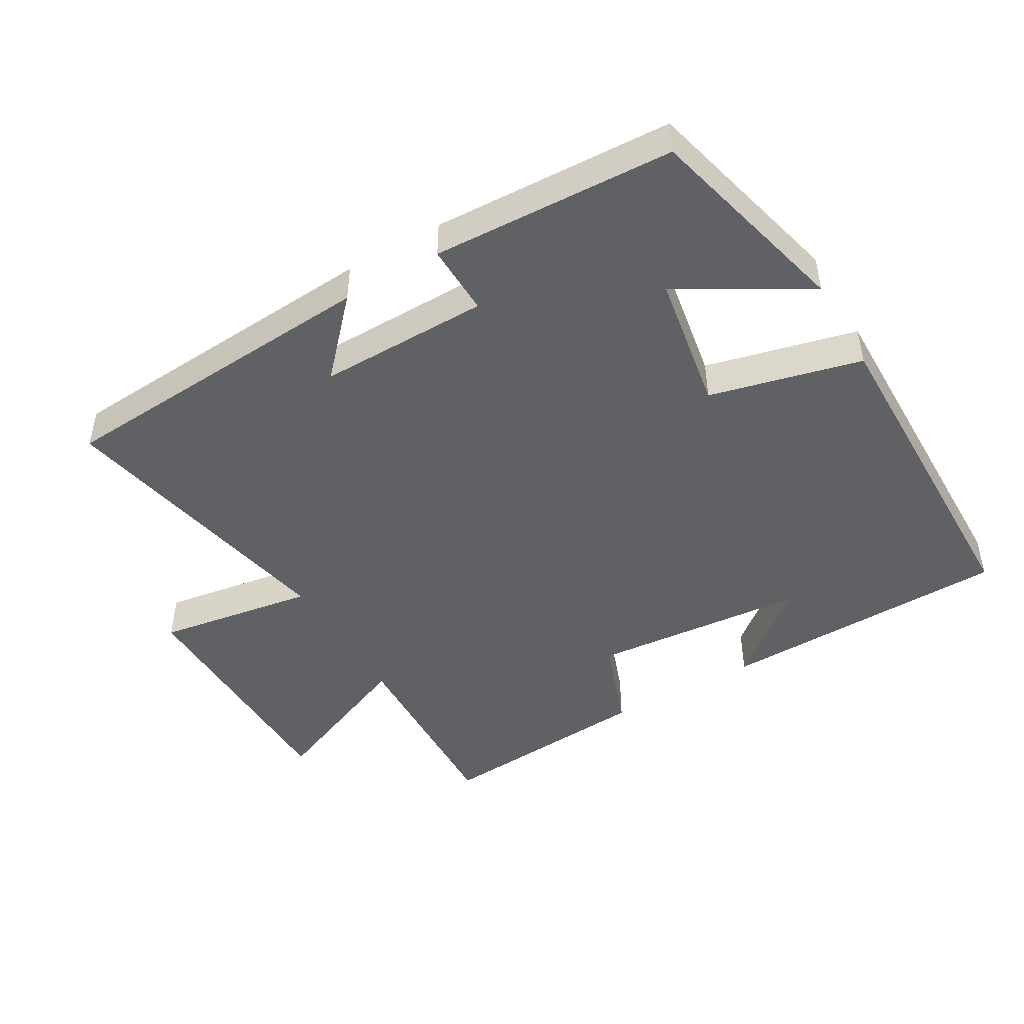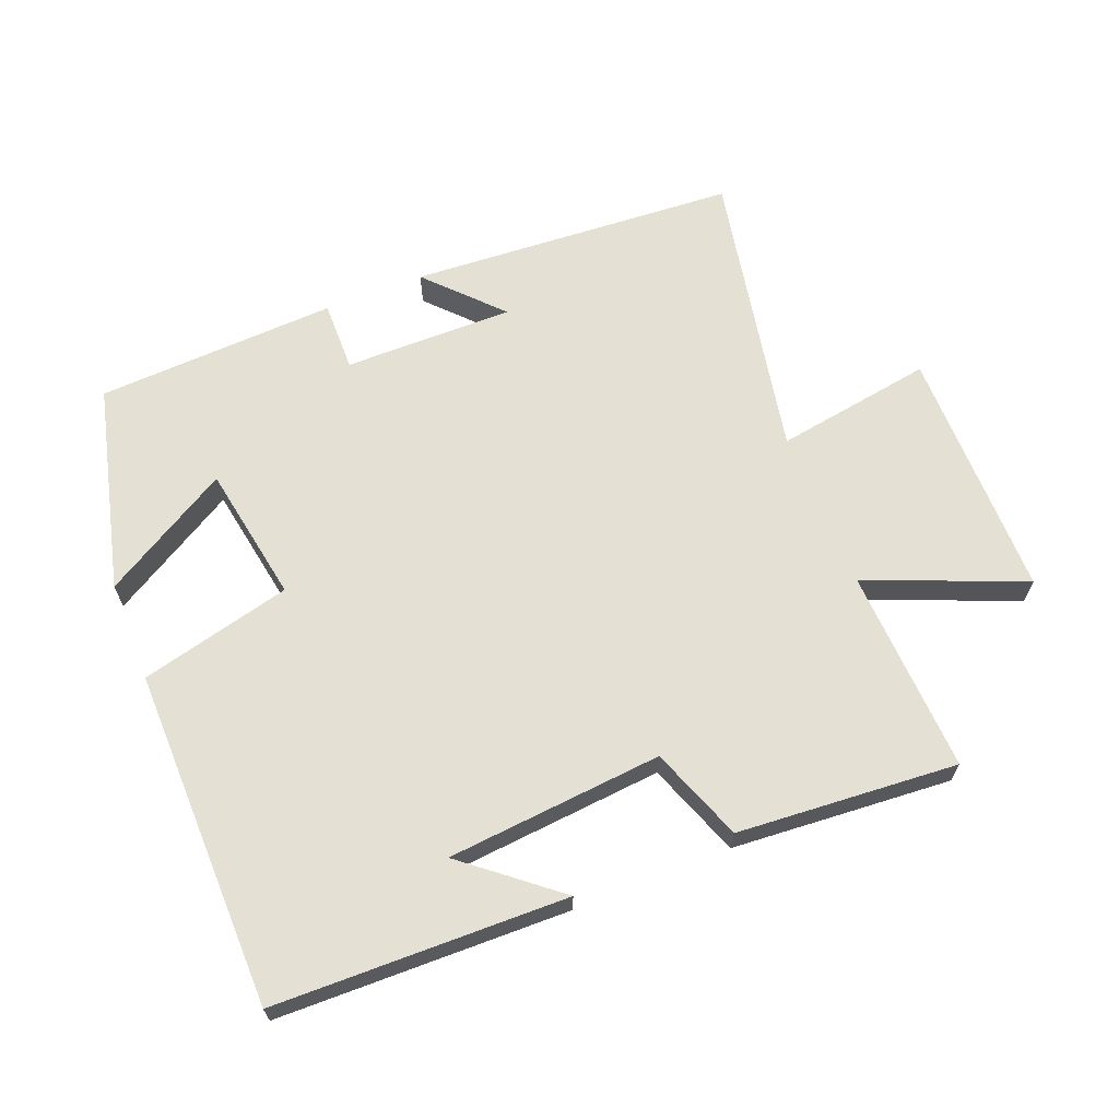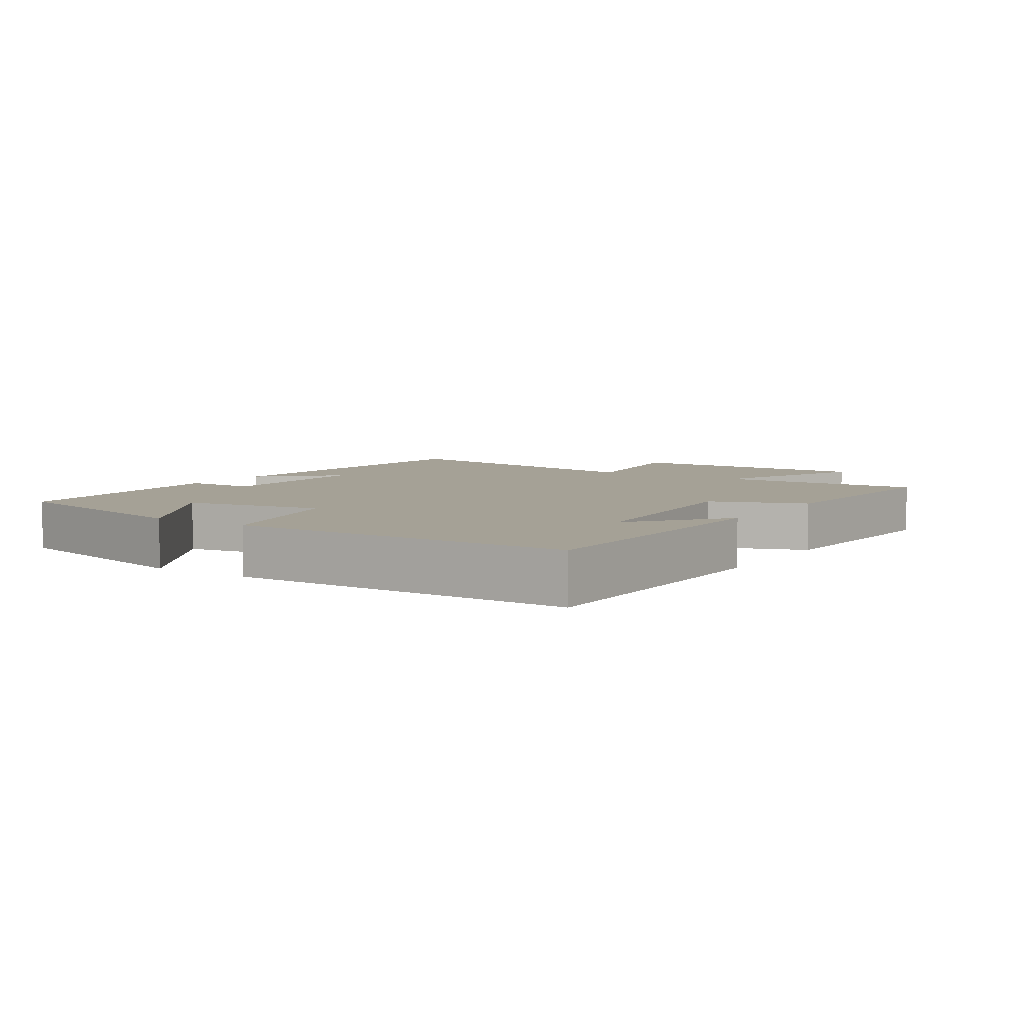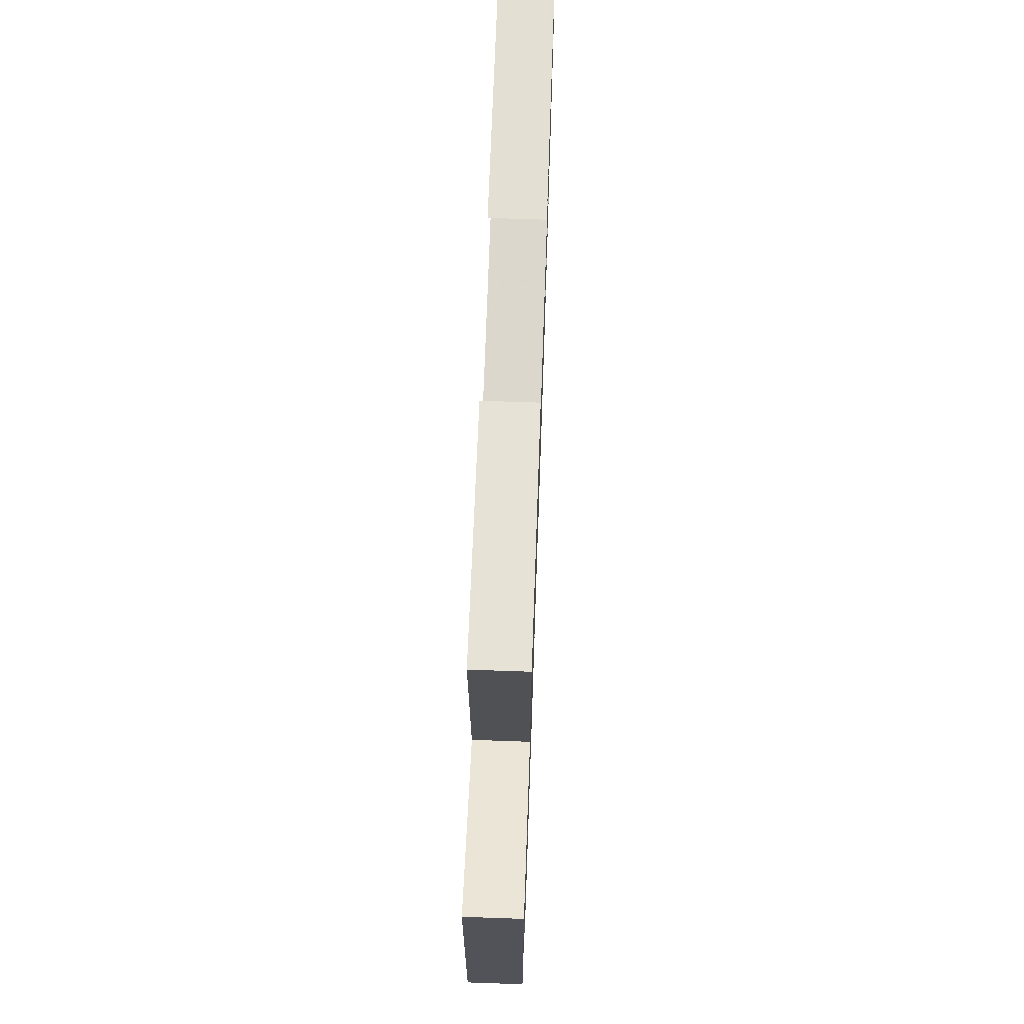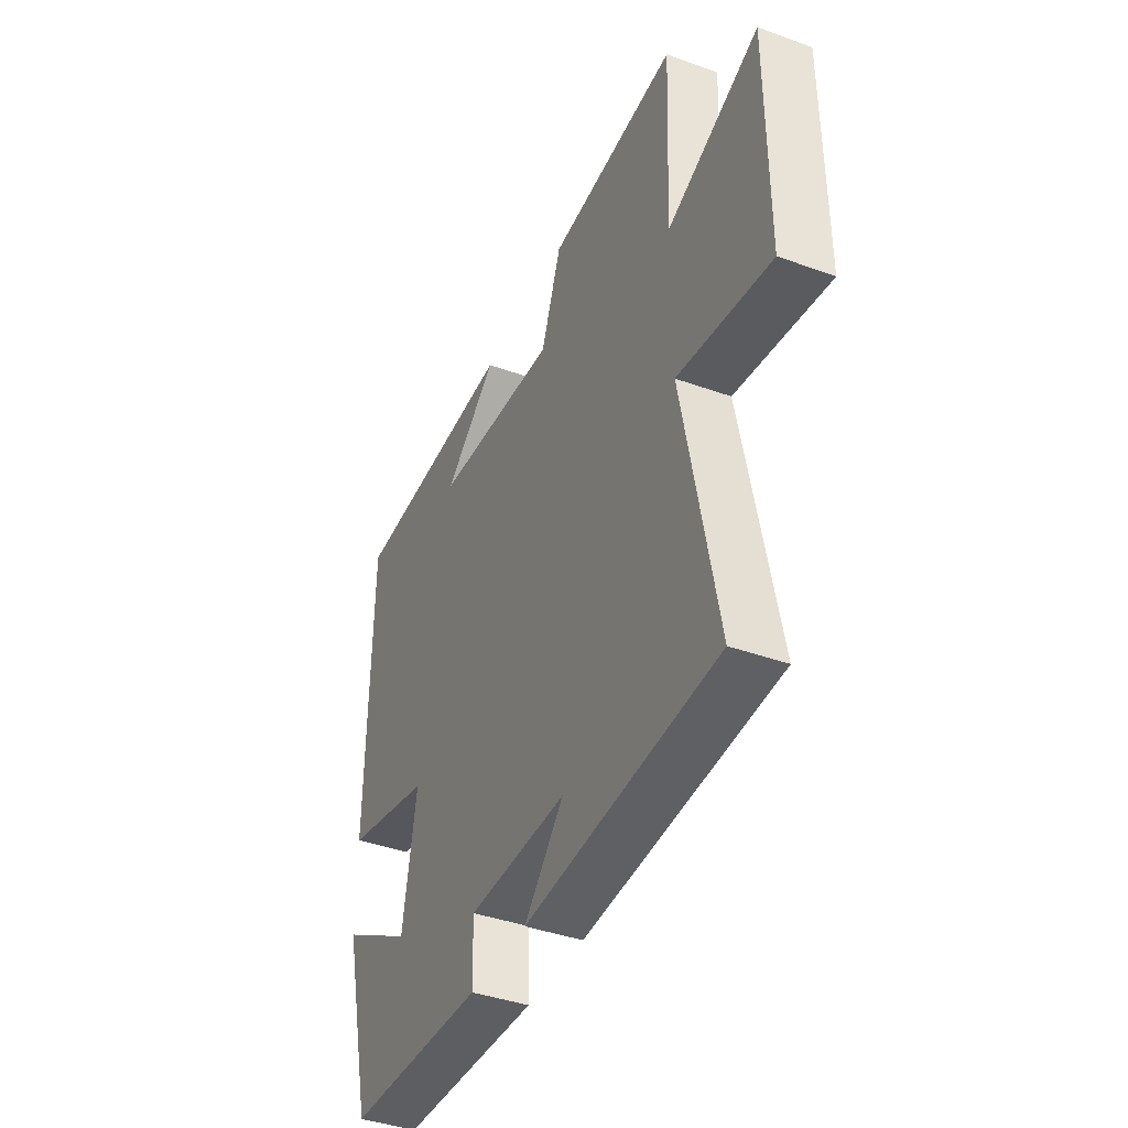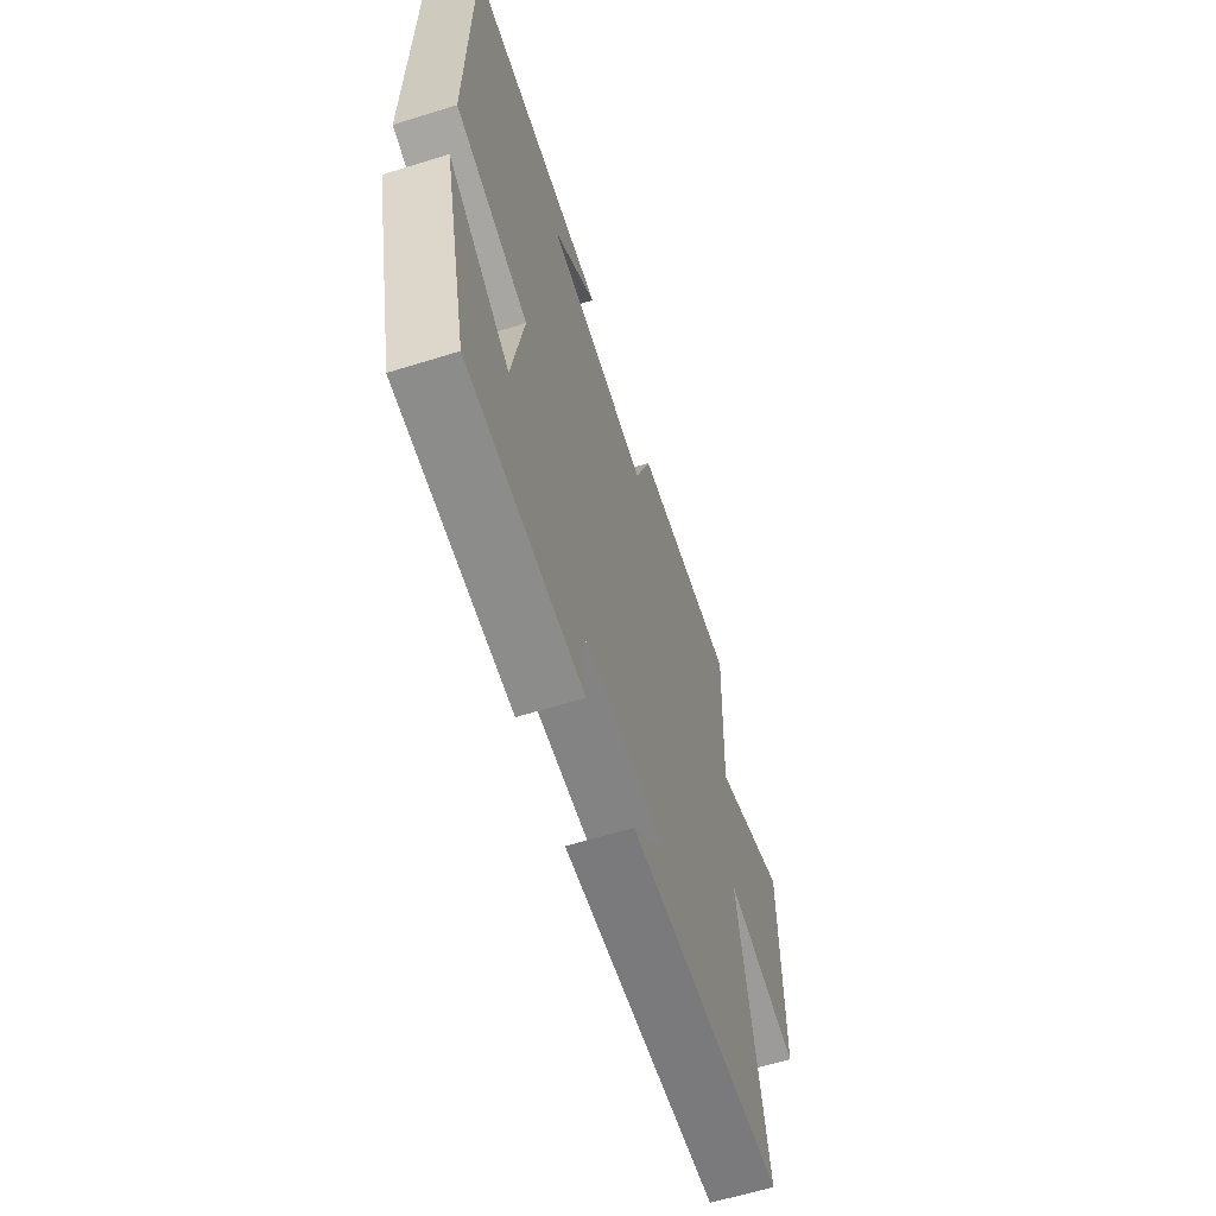
<metadata>
{"format":"obj","ext":"obj","renderer":"f3d","projection":"perspective","resolution":1024,"background":"white","views":[{"elev":-46.5,"azim":-149.6,"up":"+Y"},{"elev":65.2,"azim":-21.8,"up":"+Y"},{"elev":6.0,"azim":-57.1,"up":"+Y"},{"elev":67.8,"azim":92.0,"up":"+Z"},{"elev":-40.4,"azim":66.1,"up":"+Z"},{"elev":-61.6,"azim":-72.4,"up":"+Z"}]}
</metadata>
<code>
v -0.422 0.07 -0.483
v -0.5 0.07 -0.171
v -0.309 0.07 -0.283
v -0.273 0.07 -0.075
v -0.5 0.07 -0.019
v -0.494 0.07 0.49
v -0.056 0.07 0.5
v -0.194 0.07 0.387
v 0.13 0.07 0.359
v 0.182 0.07 0.5
v 0.513 0.07 0.525
v 0.5 0.07 0.217
v 0.736 0.07 0.315
v 0.738 0.07 -0.065
v 0.5 0.07 -0.027
v 0.587 0.07 -0.468
v 0.092 0.07 -0.5
v 0.194 0.07 -0.391
v -0.062 0.07 -0.393
v -0.06 0.07 -0.5
v -0.422 0 -0.483
v -0.5 0 -0.171
v -0.309 0 -0.283
v -0.273 0 -0.075
v -0.5 0 -0.019
v -0.494 0 0.49
v -0.056 0 0.5
v -0.194 0 0.387
v 0.13 0 0.359
v 0.182 0 0.5
v 0.513 0 0.525
v 0.5 0 0.217
v 0.736 0 0.315
v 0.738 0 -0.065
v 0.5 0 -0.027
v 0.587 0 -0.468
v 0.092 0 -0.5
v 0.194 0 -0.391
v -0.062 0 -0.393
v -0.06 0 -0.5
f 19 20 1
f 16 17 18
f 15 16 18
f 15 18 19
f 12 13 14 15
f 12 15 19 1
f 9 10 11 12
f 8 9 12
f 6 7 8
f 4 5 6 8
f 4 8 12
f 3 4 12
f 1 2 3
f 1 3 12
f 21 40 39
f 38 37 36
f 38 36 35
f 39 38 35
f 35 34 33 32
f 21 39 35 32
f 32 31 30 29
f 32 29 28
f 28 27 26
f 28 26 25 24
f 32 28 24
f 32 24 23
f 23 22 21
f 32 23 21
f 1 21 22 2
f 2 22 23 3
f 3 23 24 4
f 4 24 25 5
f 5 25 26 6
f 6 26 27 7
f 7 27 28 8
f 8 28 29 9
f 9 29 30 10
f 10 30 31 11
f 11 31 32 12
f 12 32 33 13
f 13 33 34 14
f 14 34 35 15
f 15 35 36 16
f 16 36 37 17
f 17 37 38 18
f 18 38 39 19
f 19 39 40 20
f 20 40 21 1

</code>
